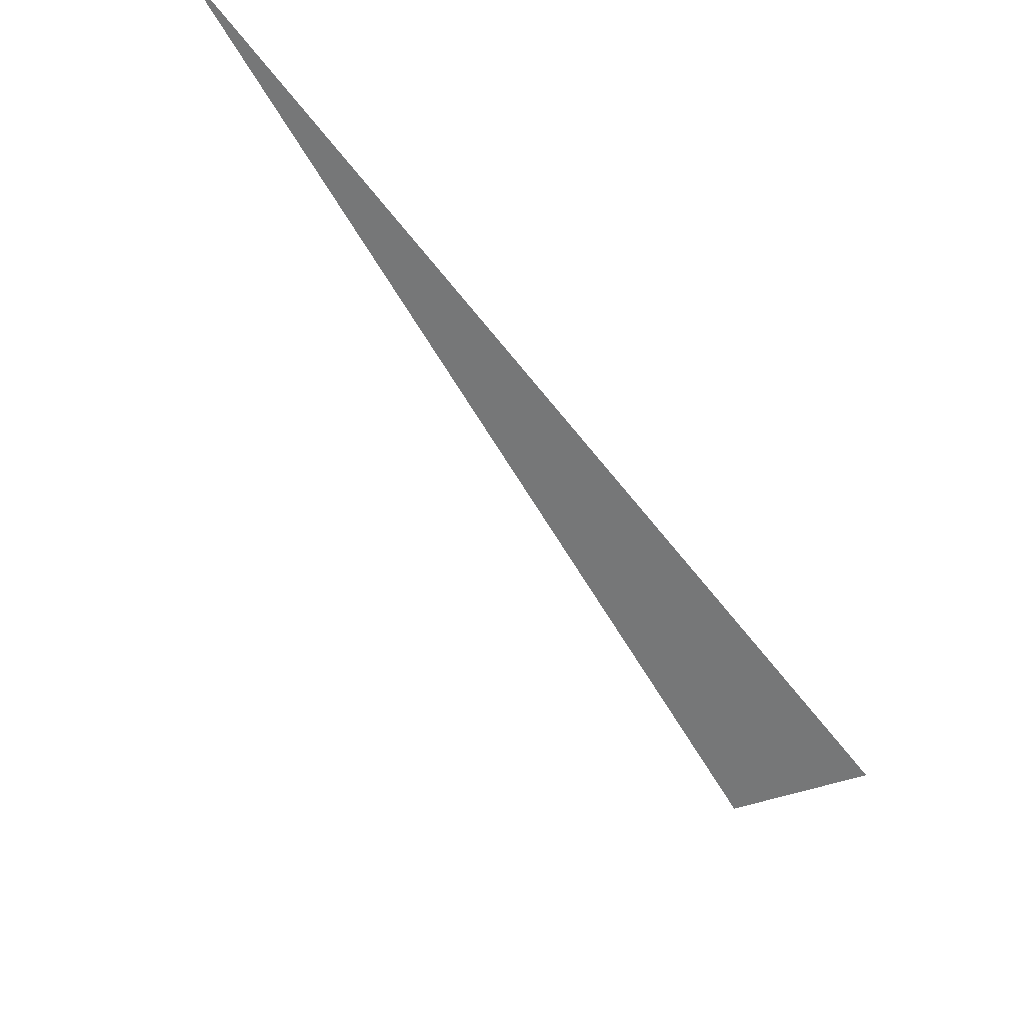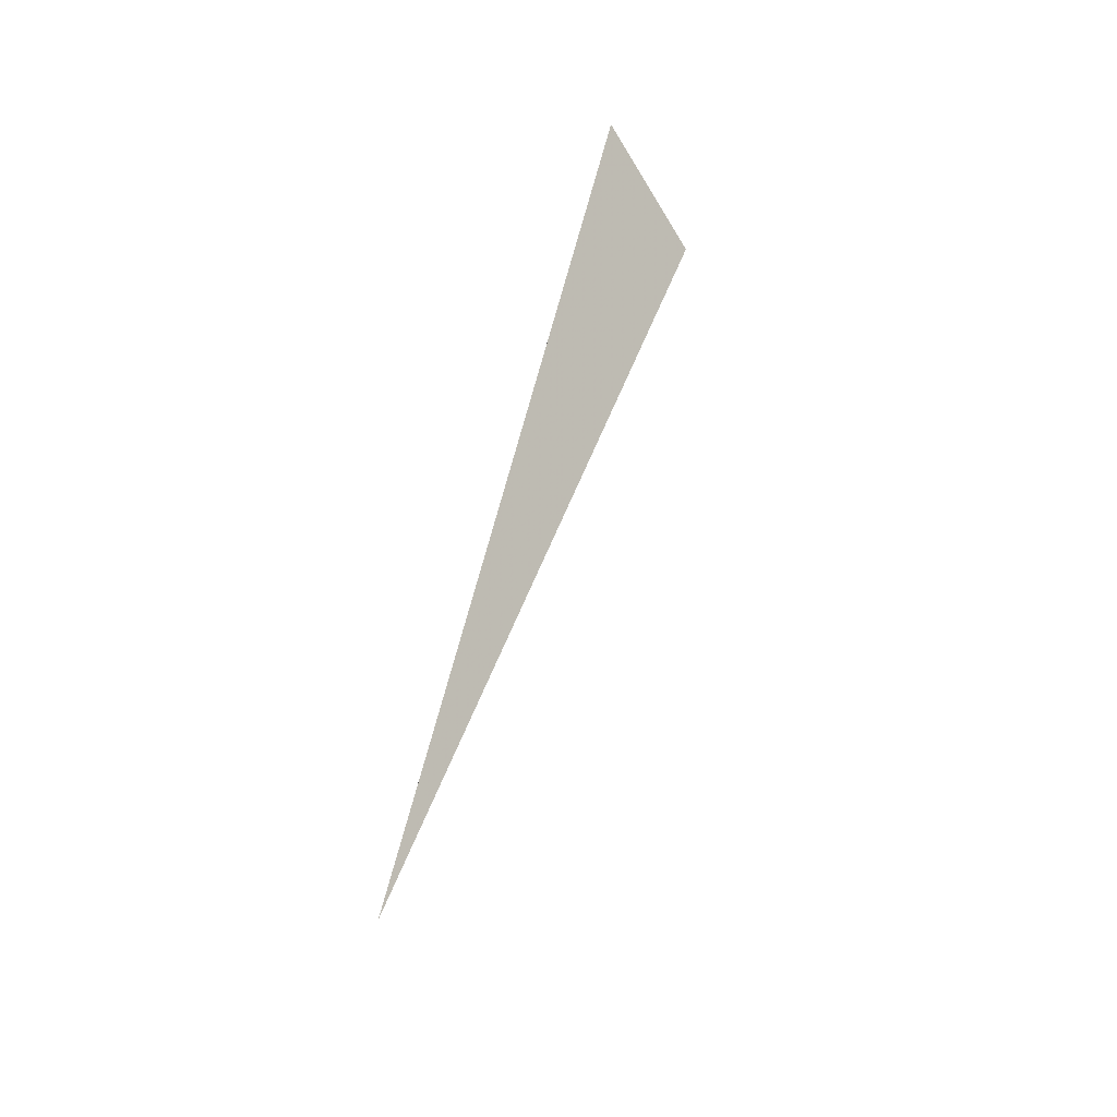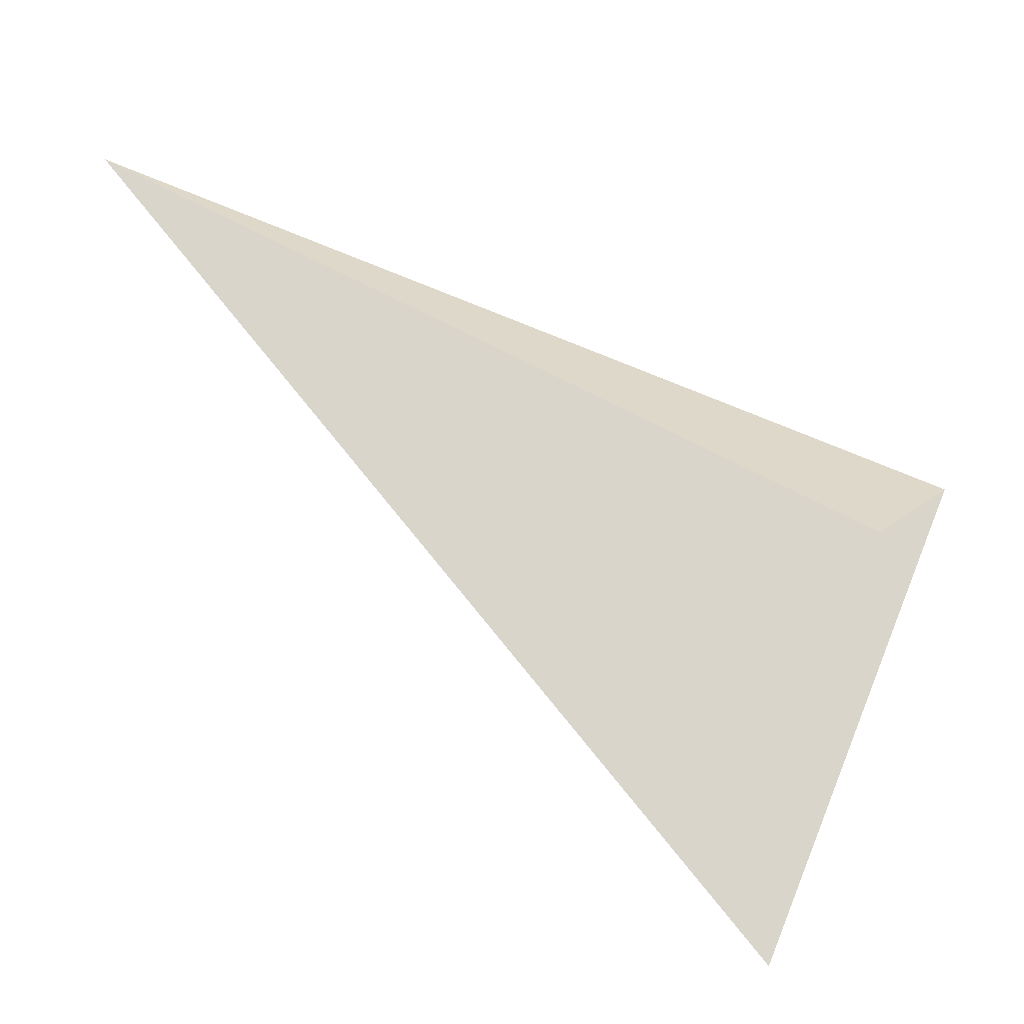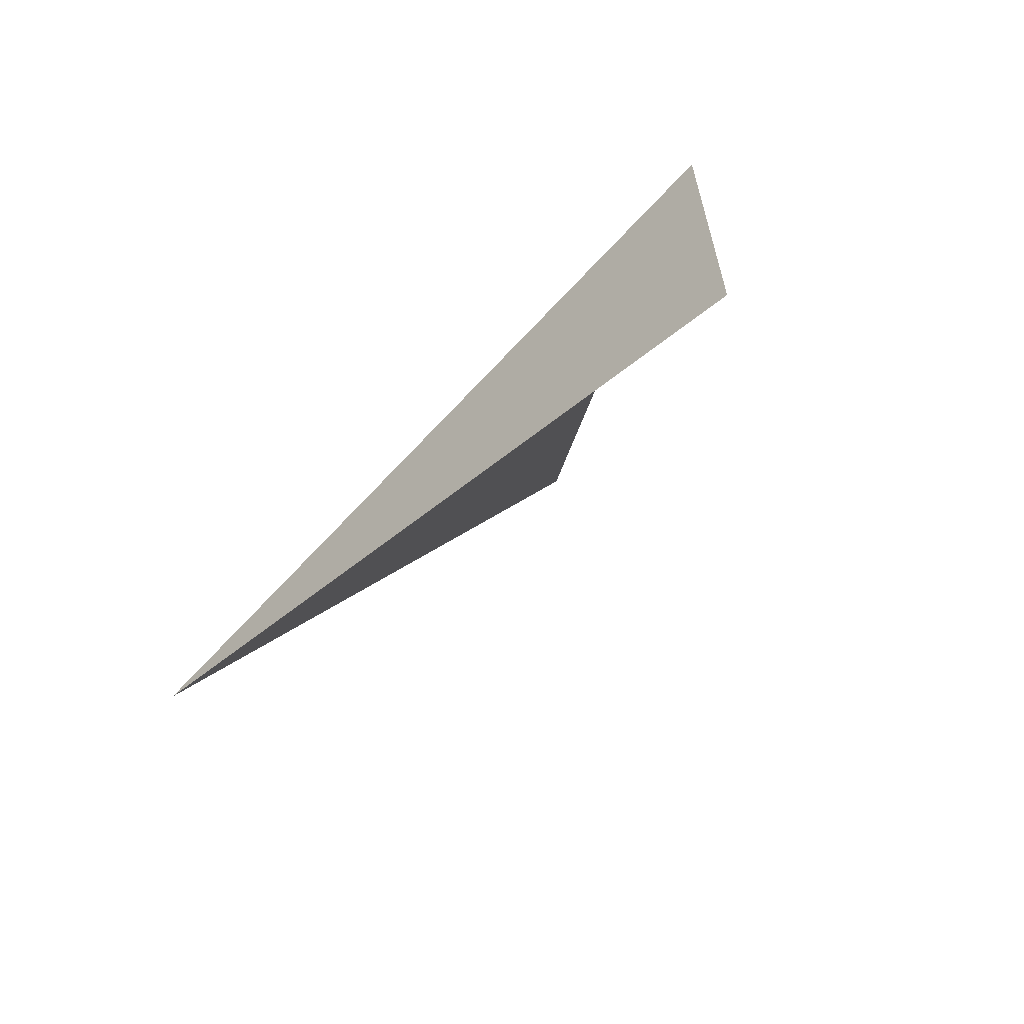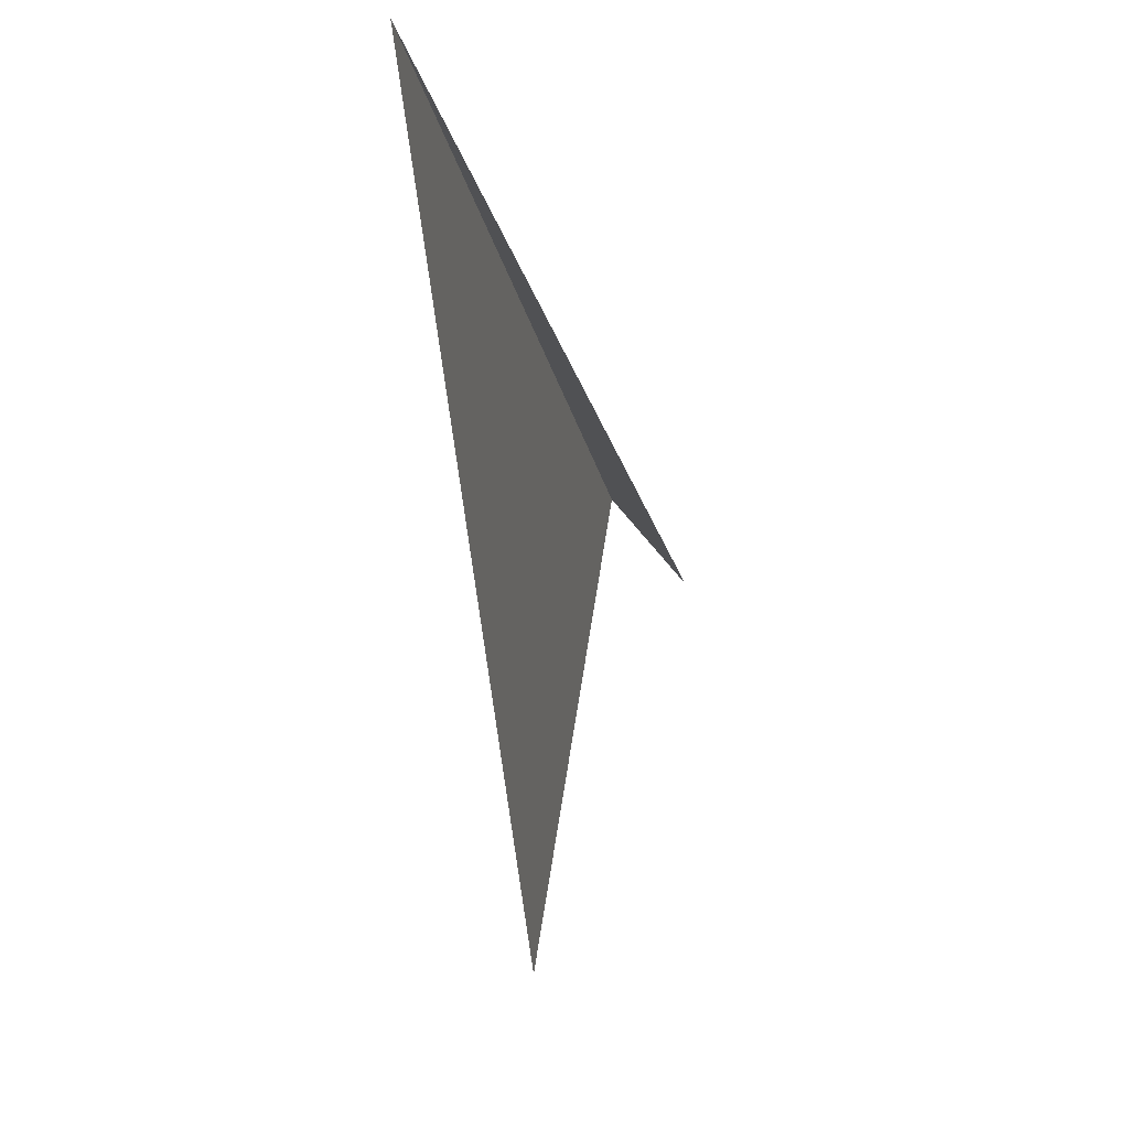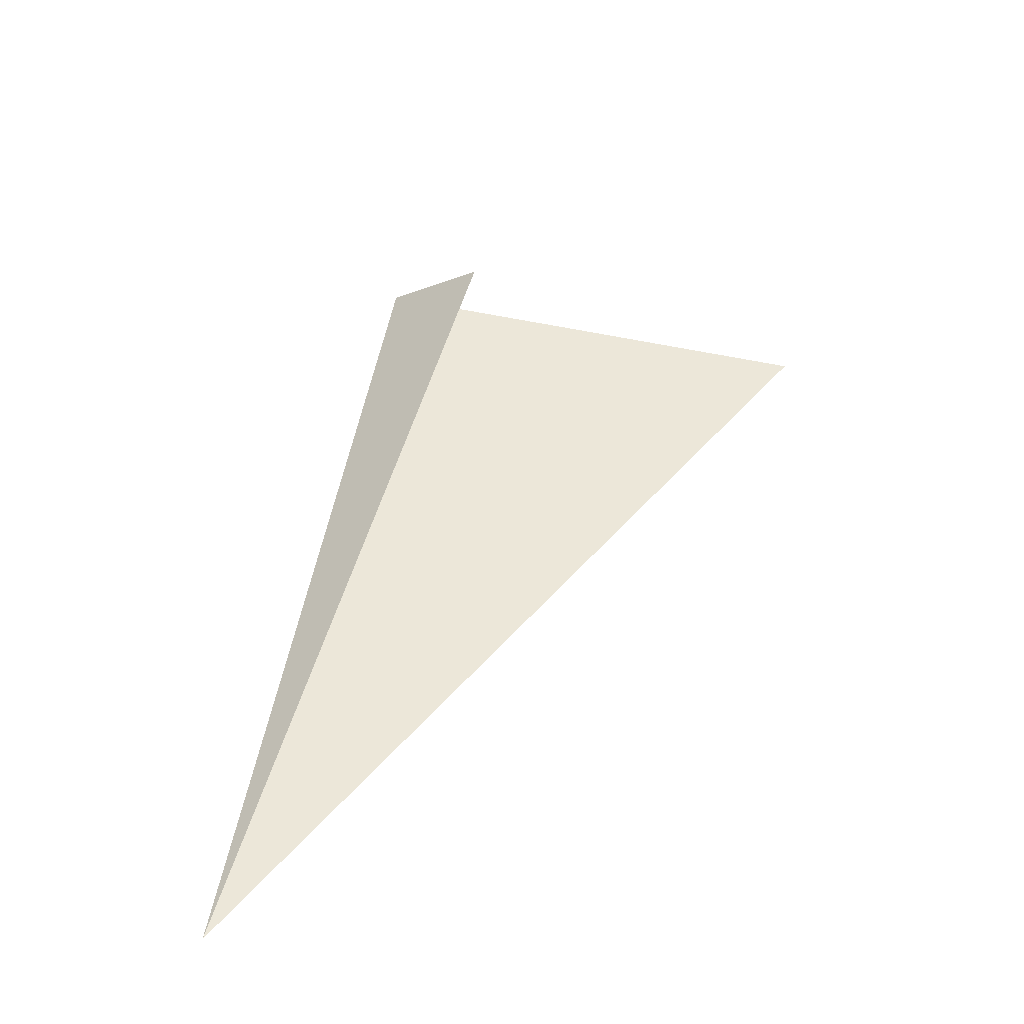
<metadata>
{"format":"obj","ext":"obj","renderer":"f3d","projection":"perspective","resolution":1024,"background":"white","views":[{"elev":68.2,"azim":-145.2,"up":"+Z"},{"elev":70.1,"azim":91.6,"up":"+Z"},{"elev":-21.9,"azim":173.6,"up":"+Z"},{"elev":64.8,"azim":110.8,"up":"+Z"},{"elev":5.4,"azim":91.6,"up":"+Z"},{"elev":36.9,"azim":73.7,"up":"+Y"}]}
</metadata>
<code>
v 2.81 1.2 -4.267
v 4.598 1 -1.964
v 2.333 1.4 -3.041
v 2.57 1.6 -3.251
f 1 2 3
f 2 3 4

</code>
